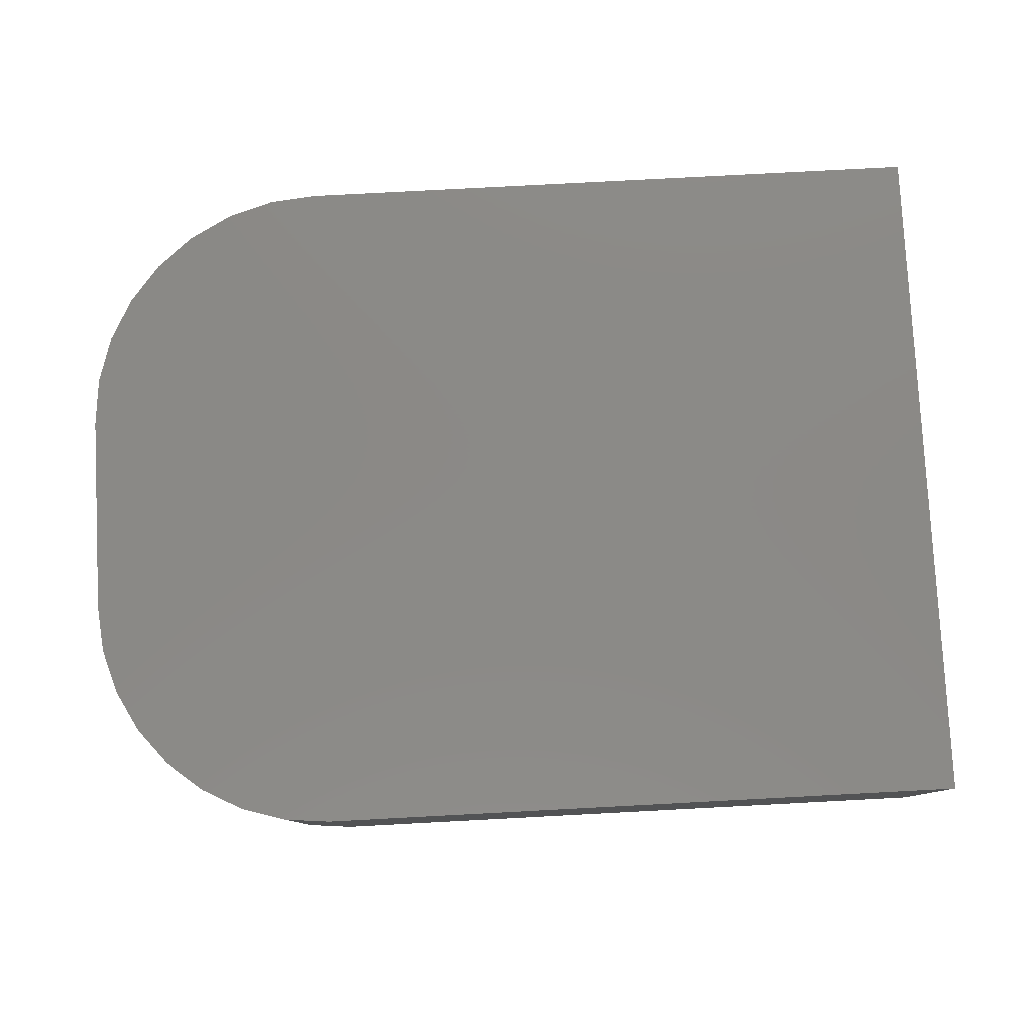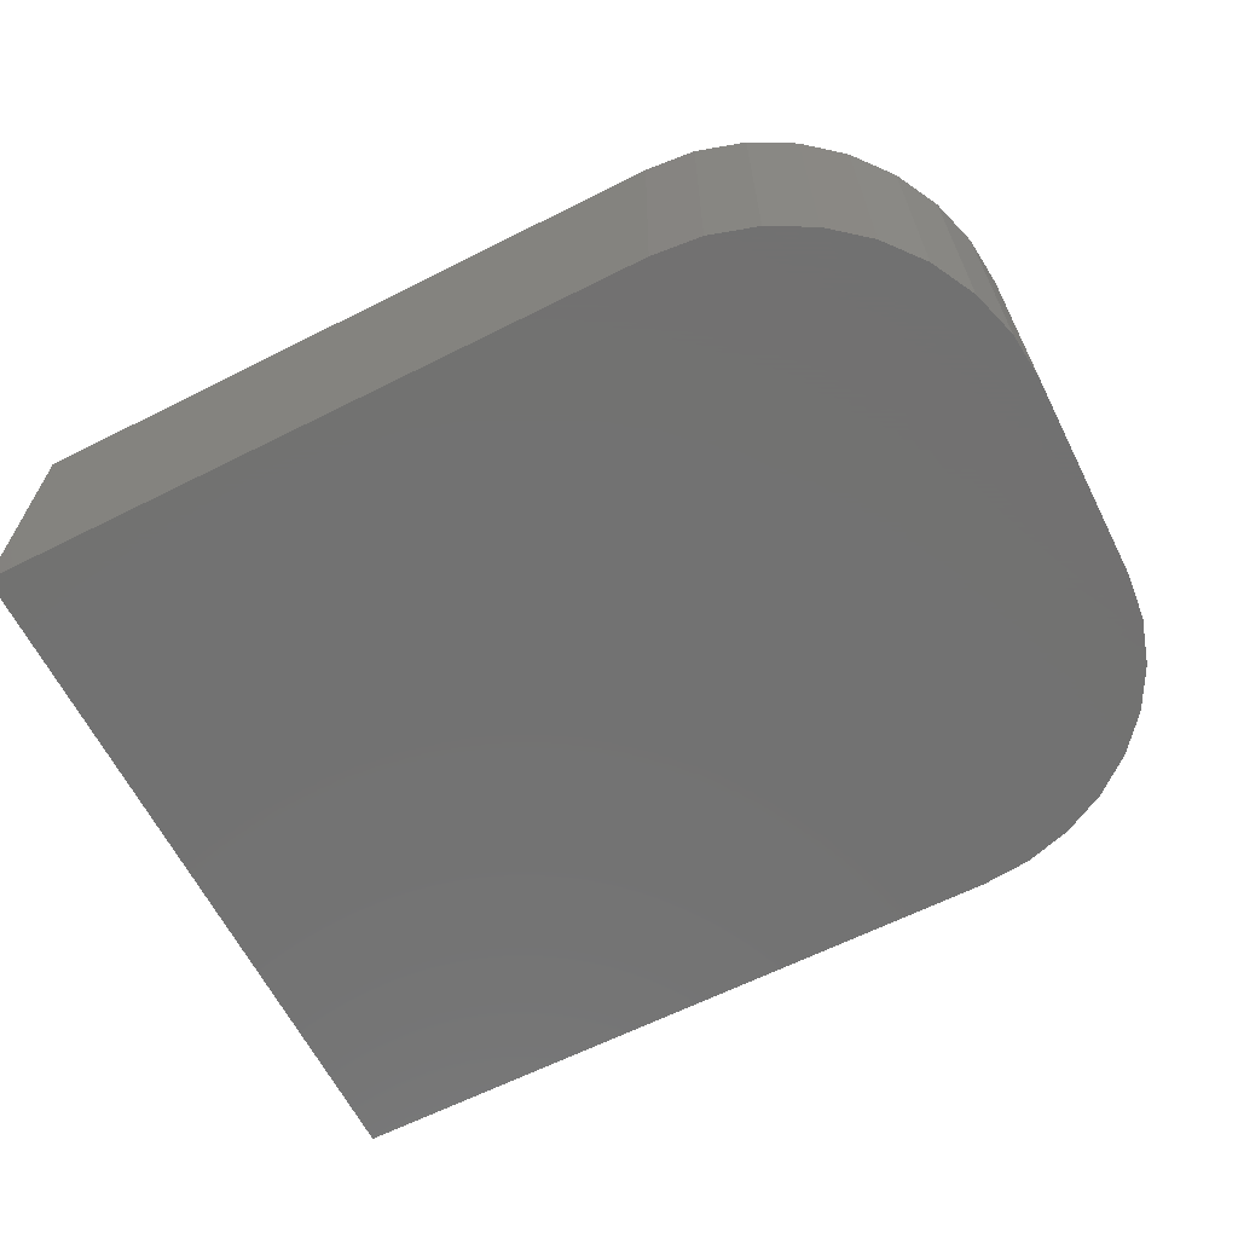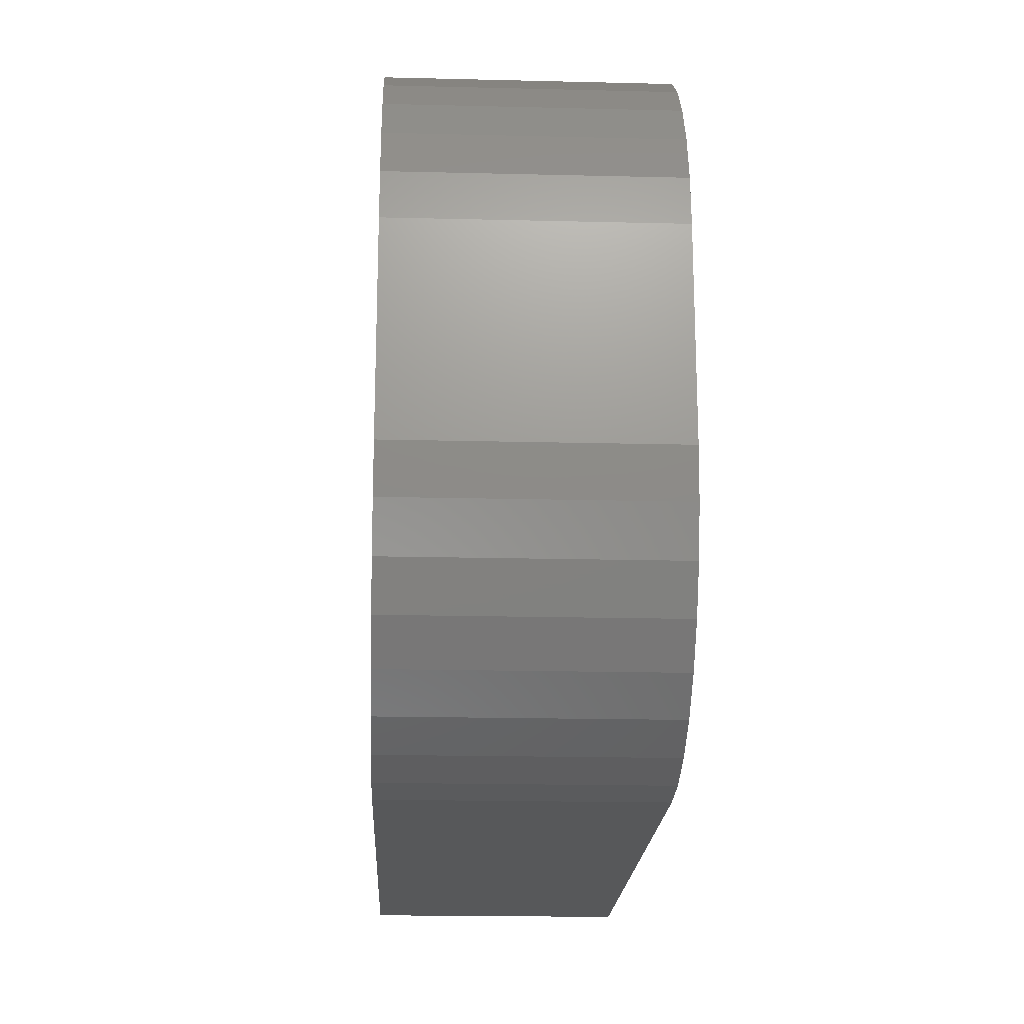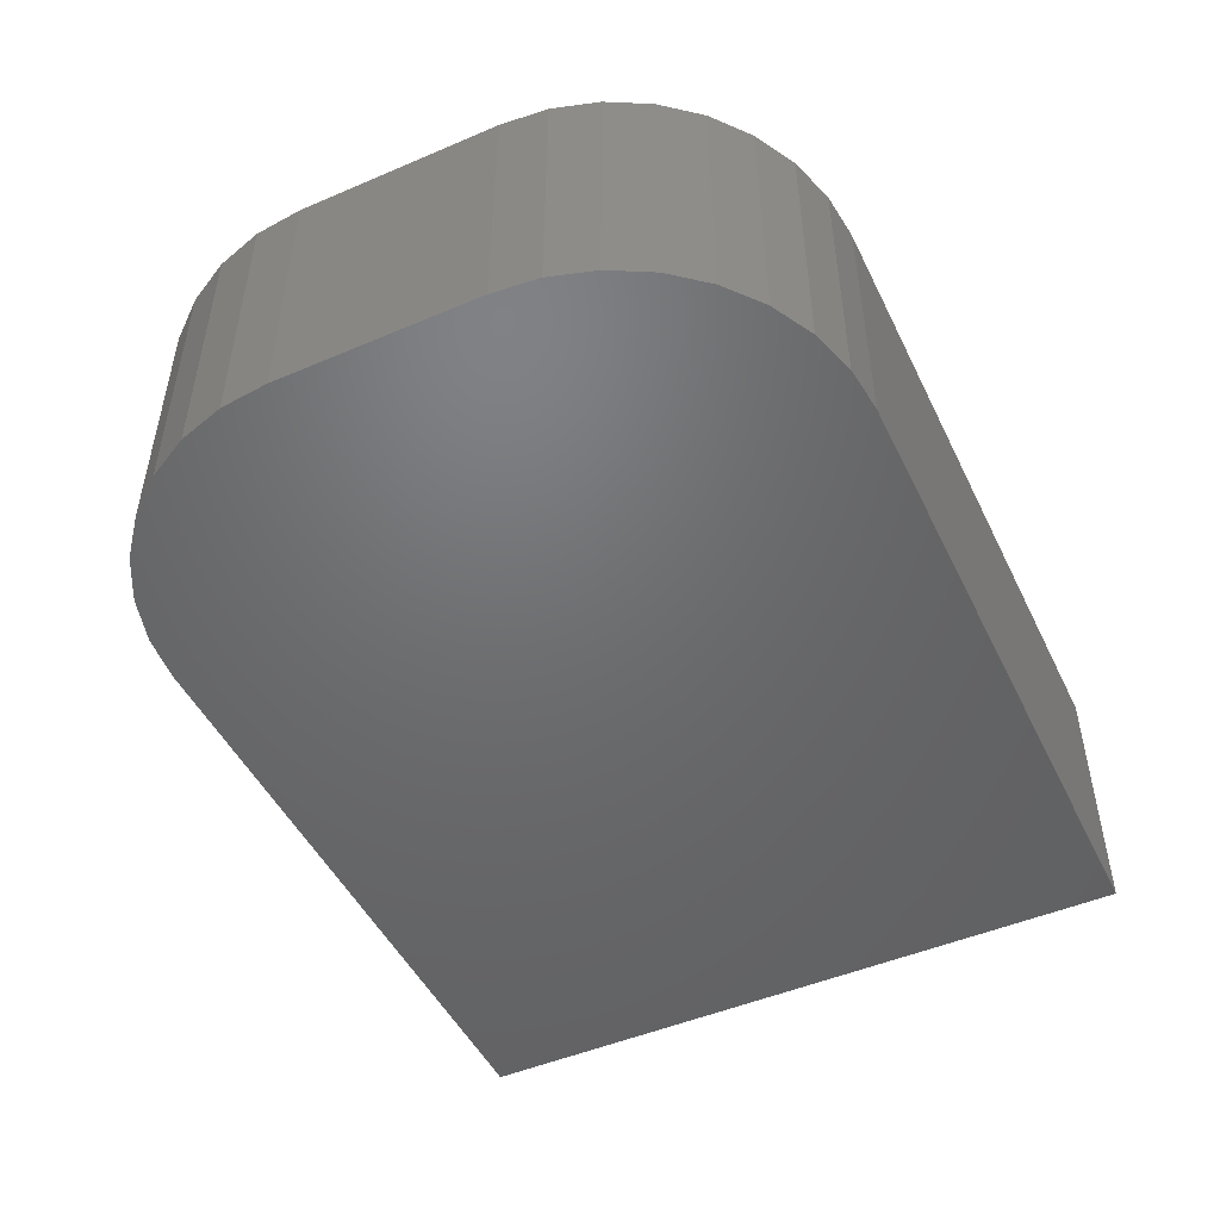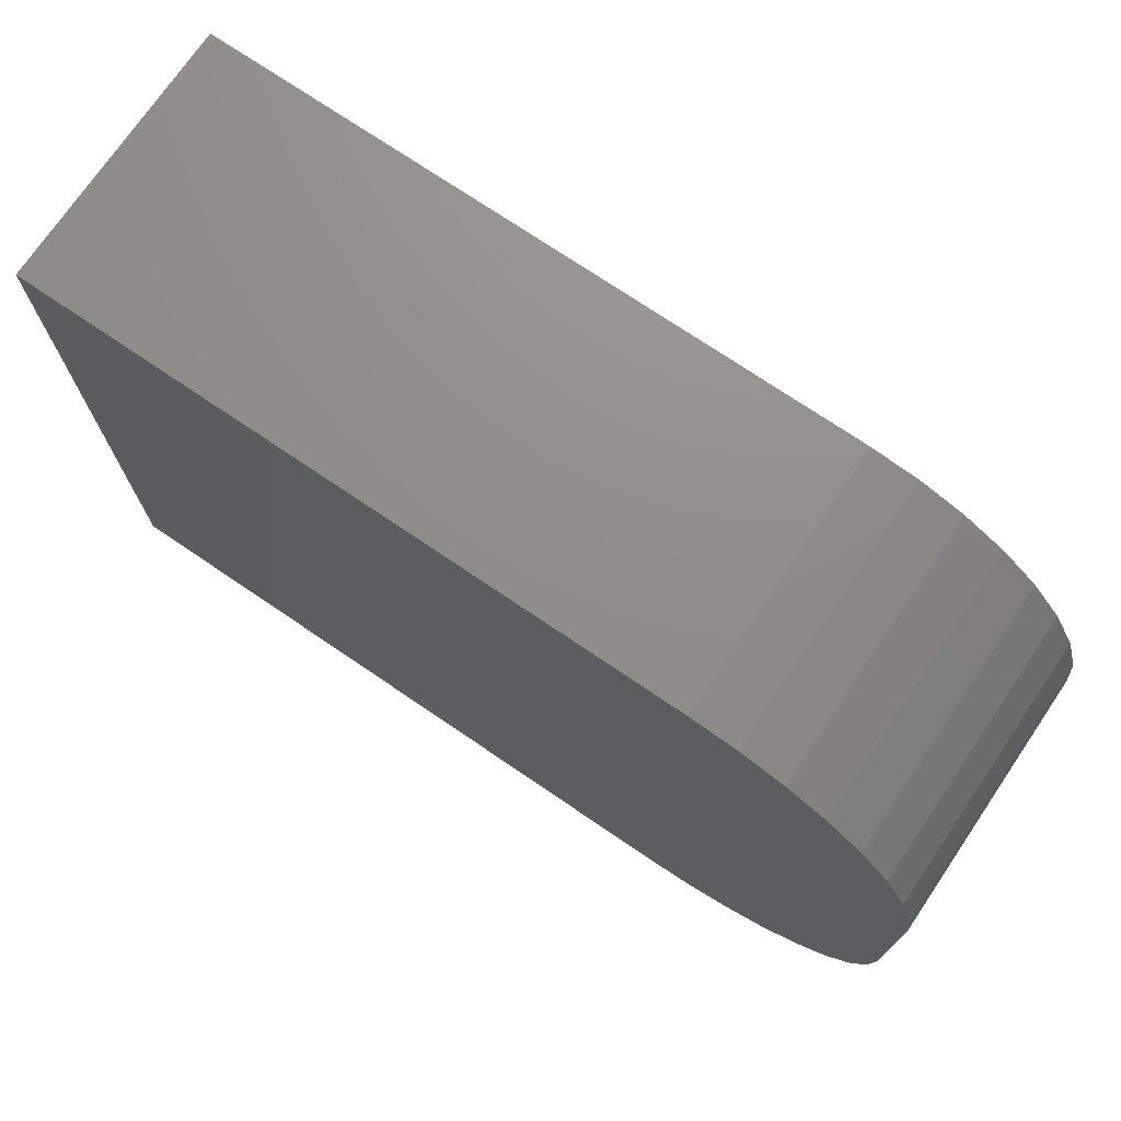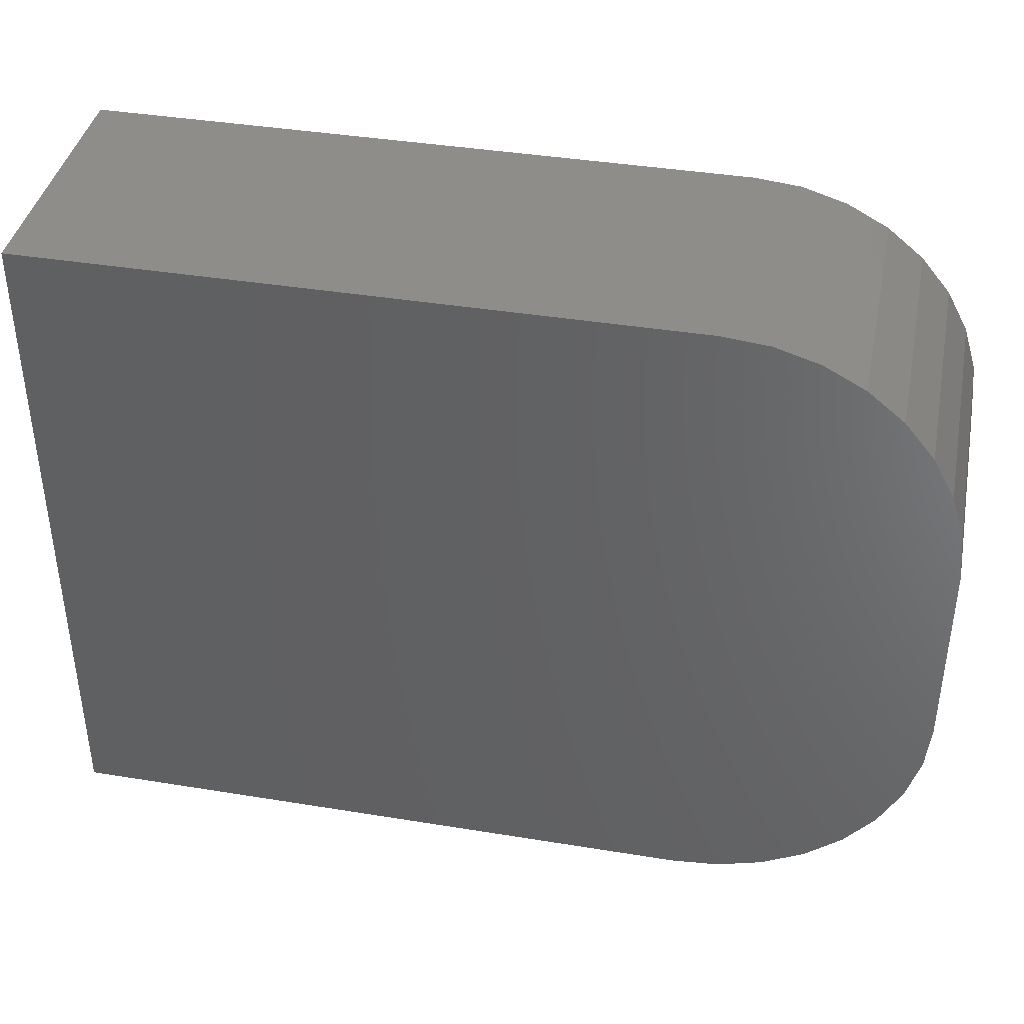
<metadata>
{"format":"stl","ext":"stl","renderer":"f3d","projection":"perspective","resolution":1024,"background":"white","views":[{"elev":79.7,"azim":-3.0,"up":"+Y"},{"elev":-64.0,"azim":-153.1,"up":"+Y"},{"elev":-19.4,"azim":-92.6,"up":"+Z"},{"elev":-48.7,"azim":-64.6,"up":"+Y"},{"elev":73.4,"azim":-145.8,"up":"+Z"},{"elev":40.0,"azim":-168.6,"up":"+Z"}]}
</metadata>
<code>
# stl→obj: 40 verts, 76 faces
v 1.296 -0.2578 0.5781
v 0.02344 -0.2578 0.5781
v -0.06649 -0.2578 0.5693
v -0.153 -0.2578 0.543
v -0.2326 -0.2578 0.5004
v -0.3025 -0.2578 0.4431
v -0.3598 -0.2578 0.3733
v -0.4024 -0.2578 0.2936
v -0.4286 -0.2578 0.2071
v -0.4375 -0.2578 0.1172
v -0.4375 -0.2578 -0.2734
v 1.296 -0.2578 -0.75
v -0.4283 -0.2578 -0.3664
v -0.4012 -0.2578 -0.4558
v -0.3572 -0.2578 -0.5382
v -0.2979 -0.2578 -0.6104
v -0.2257 -0.2578 -0.6697
v -0.1433 -0.2578 -0.7137
v -0.05391 -0.2578 -0.7408
v 0.03906 -0.2578 -0.75
v 1.296 0.2578 0.5781
v 1.296 0.2578 -0.75
v -0.4375 0.2578 -0.2734
v -0.4375 0.2578 0.1172
v -0.4286 0.2578 0.2071
v -0.4024 0.2578 0.2936
v -0.3598 0.2578 0.3733
v -0.3025 0.2578 0.4431
v -0.2326 0.2578 0.5004
v -0.153 0.2578 0.543
v -0.06649 0.2578 0.5693
v 0.02344 0.2578 0.5781
v 0.03906 0.2578 -0.75
v -0.05391 0.2578 -0.7408
v -0.1433 0.2578 -0.7137
v -0.2257 0.2578 -0.6697
v -0.2979 0.2578 -0.6104
v -0.3572 0.2578 -0.5382
v -0.4012 0.2578 -0.4558
v -0.4283 0.2578 -0.3664
f 1 2 3
f 1 3 4
f 1 4 5
f 1 5 6
f 1 6 7
f 1 7 8
f 1 8 9
f 1 9 10
f 1 10 11
f 1 11 12
f 11 13 14
f 11 14 15
f 11 15 16
f 11 16 17
f 11 17 18
f 11 18 19
f 11 19 20
f 11 20 12
f 21 22 23
f 21 23 24
f 21 24 25
f 21 25 26
f 21 26 27
f 21 27 28
f 21 28 29
f 21 29 30
f 21 30 31
f 21 31 32
f 23 22 33
f 23 33 34
f 23 34 35
f 23 35 36
f 23 36 37
f 23 37 38
f 23 38 39
f 23 39 40
f 10 24 11
f 11 24 23
f 20 33 12
f 12 33 22
f 33 20 34
f 34 20 19
f 34 19 35
f 35 19 18
f 35 18 36
f 36 18 17
f 36 17 37
f 37 17 16
f 37 16 38
f 38 16 15
f 38 15 39
f 39 15 14
f 39 14 40
f 40 14 13
f 40 13 23
f 23 13 11
f 1 21 2
f 2 21 32
f 24 10 25
f 25 10 9
f 25 9 26
f 26 9 8
f 26 8 27
f 27 8 7
f 27 7 28
f 28 7 6
f 28 6 29
f 29 6 5
f 29 5 30
f 30 5 4
f 30 4 31
f 31 4 3
f 31 3 32
f 32 3 2
f 1 12 21
f 21 12 22

</code>
